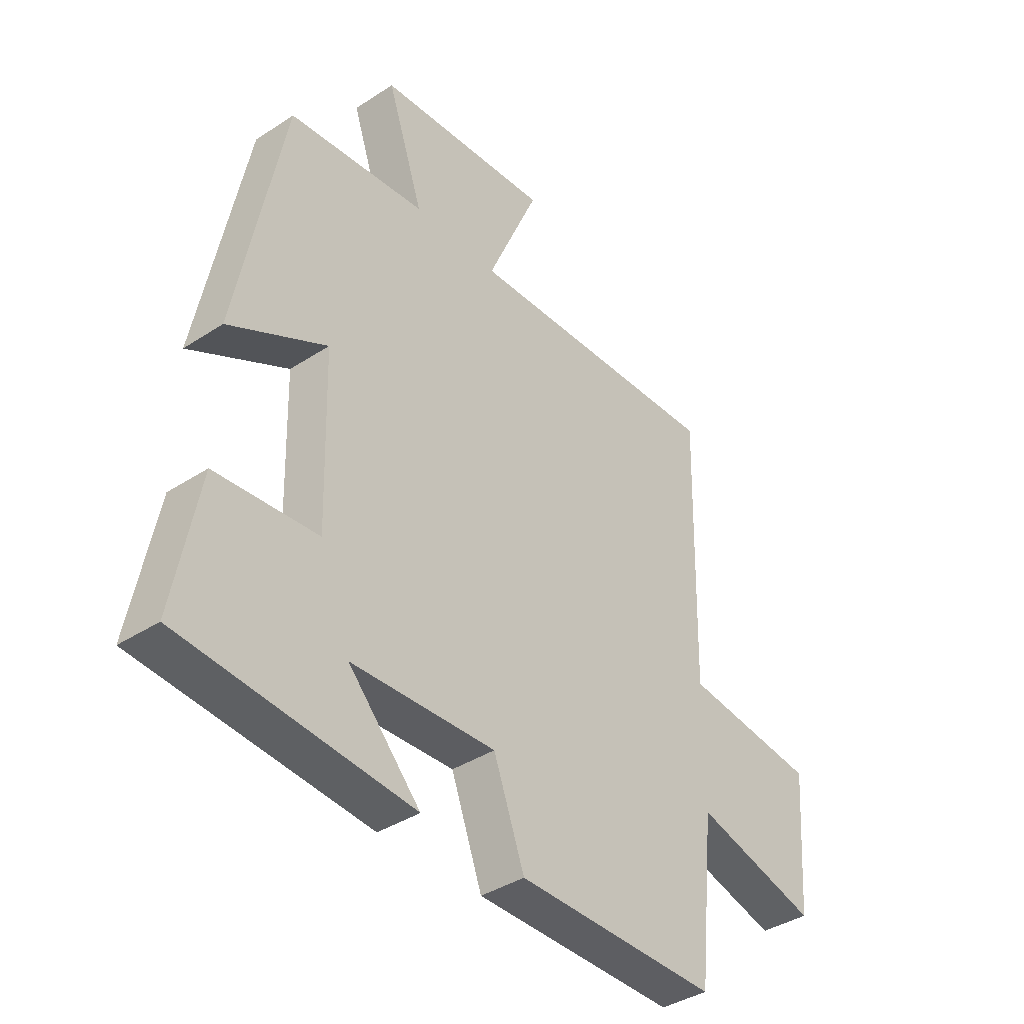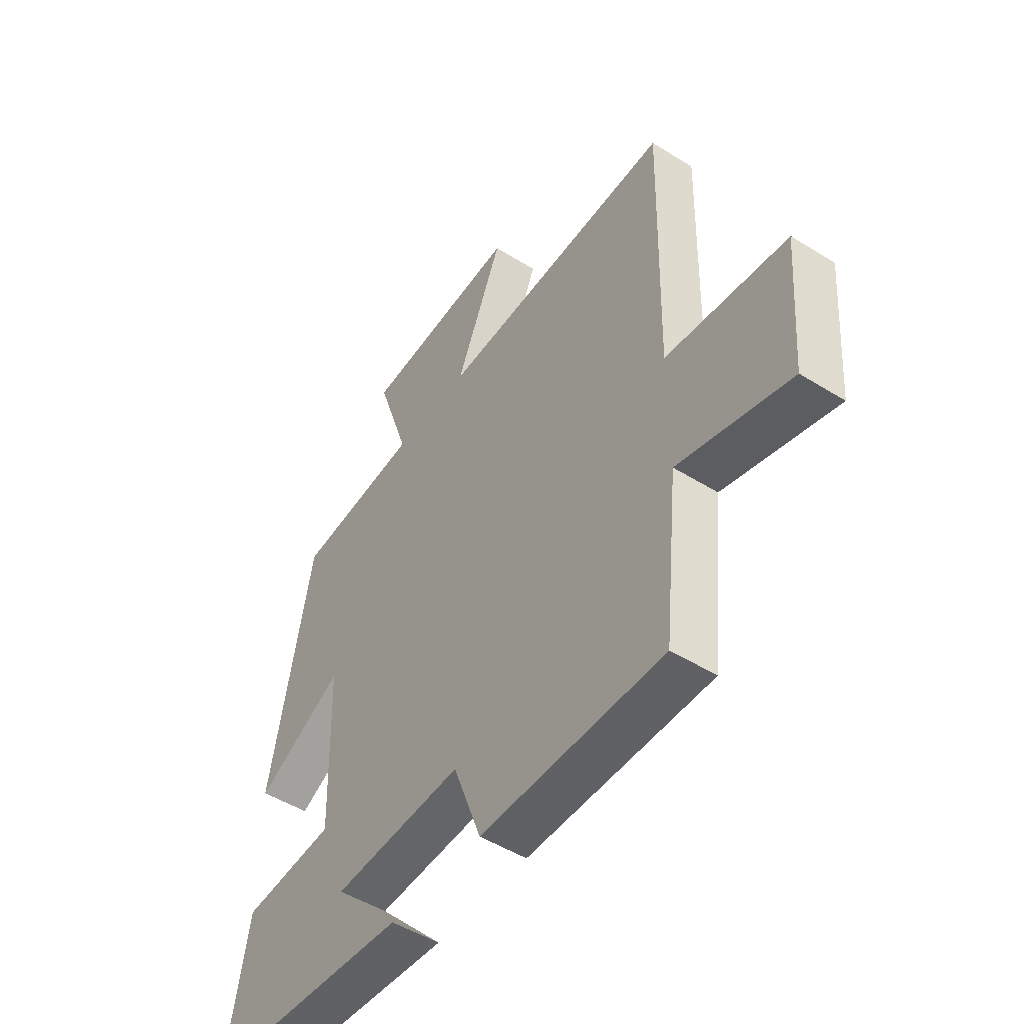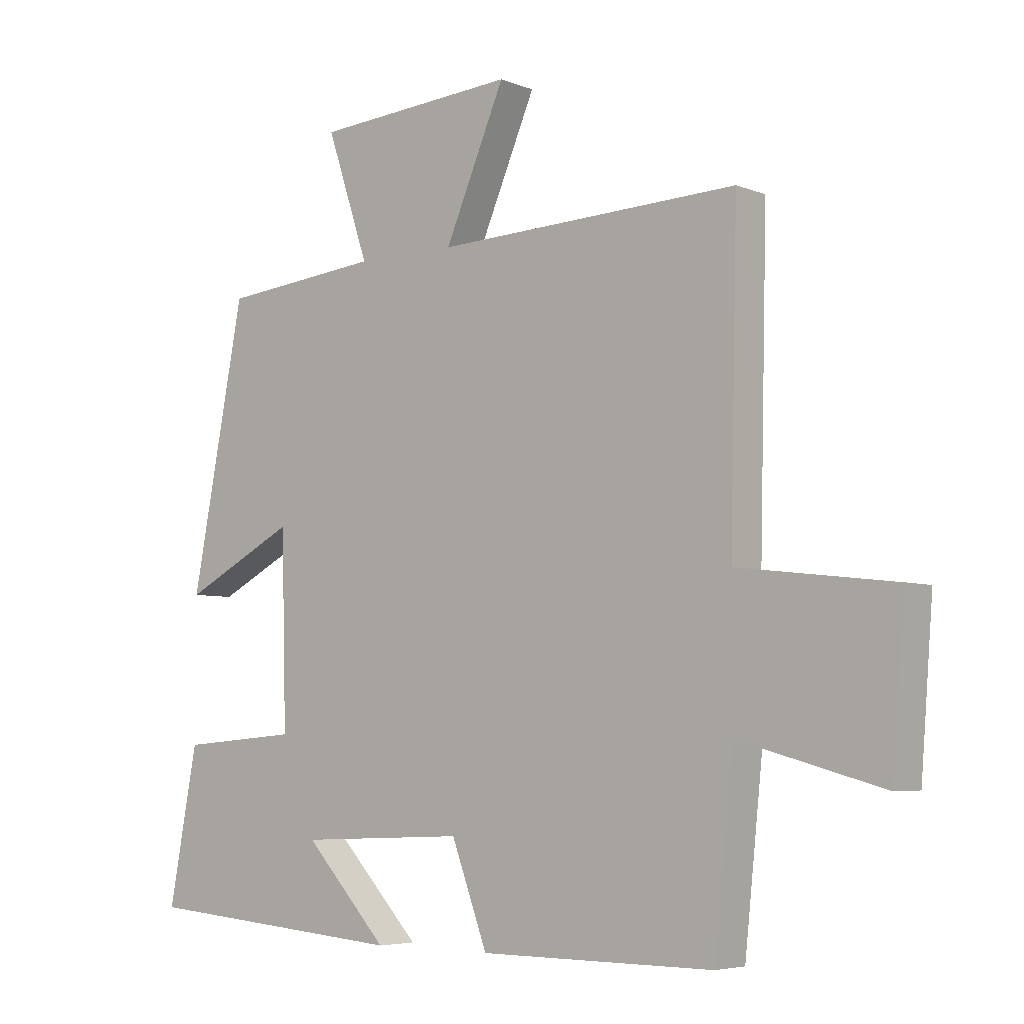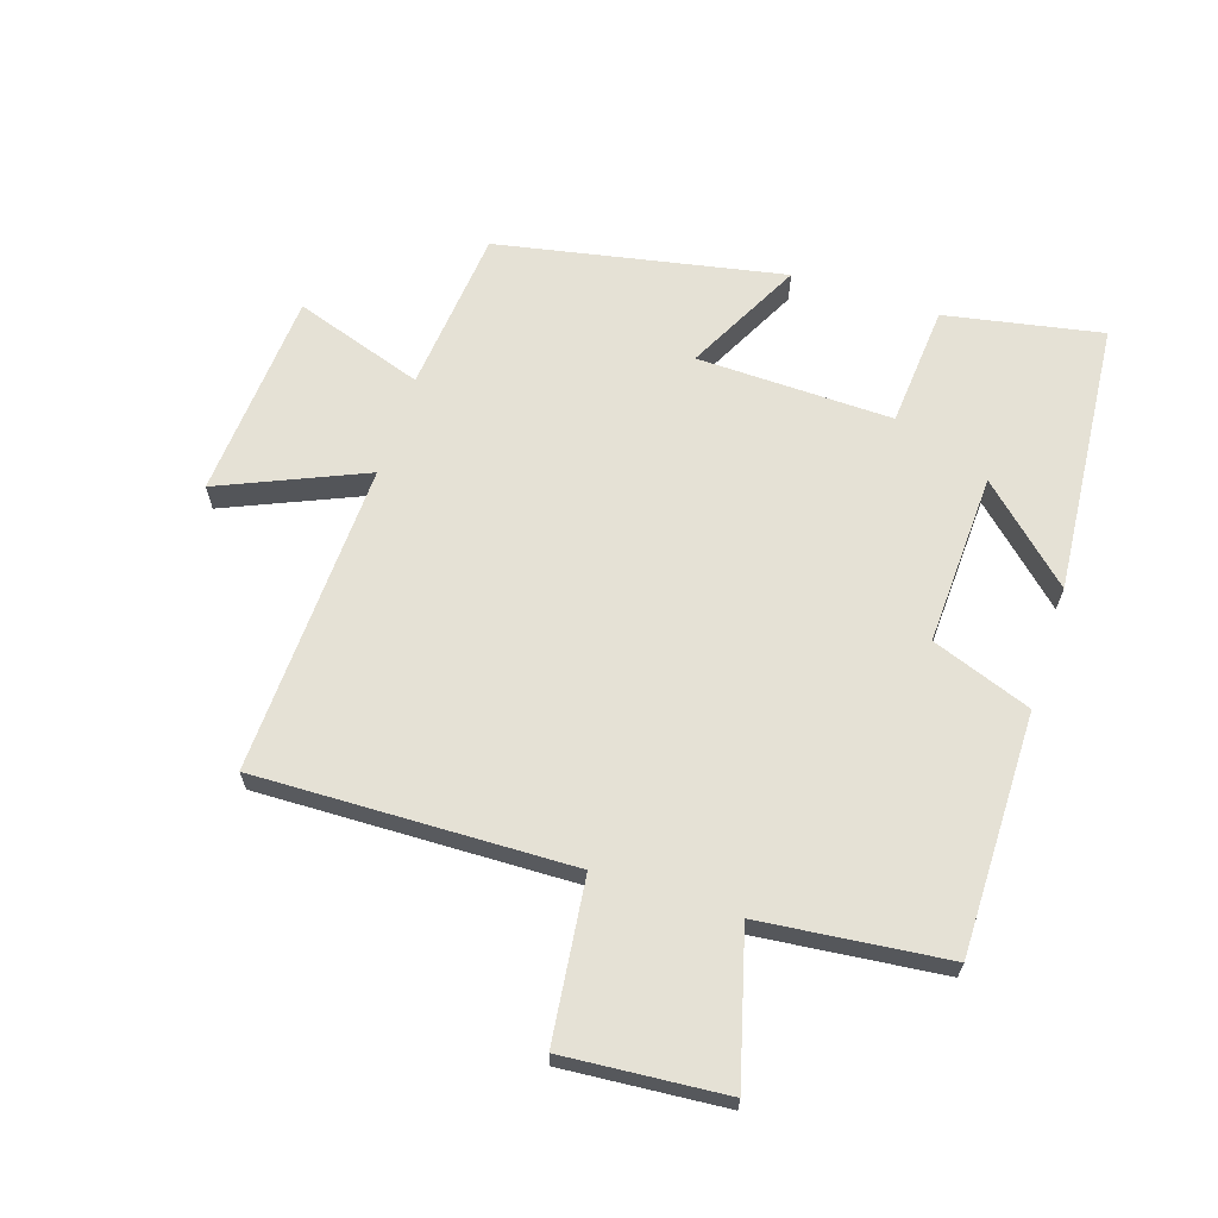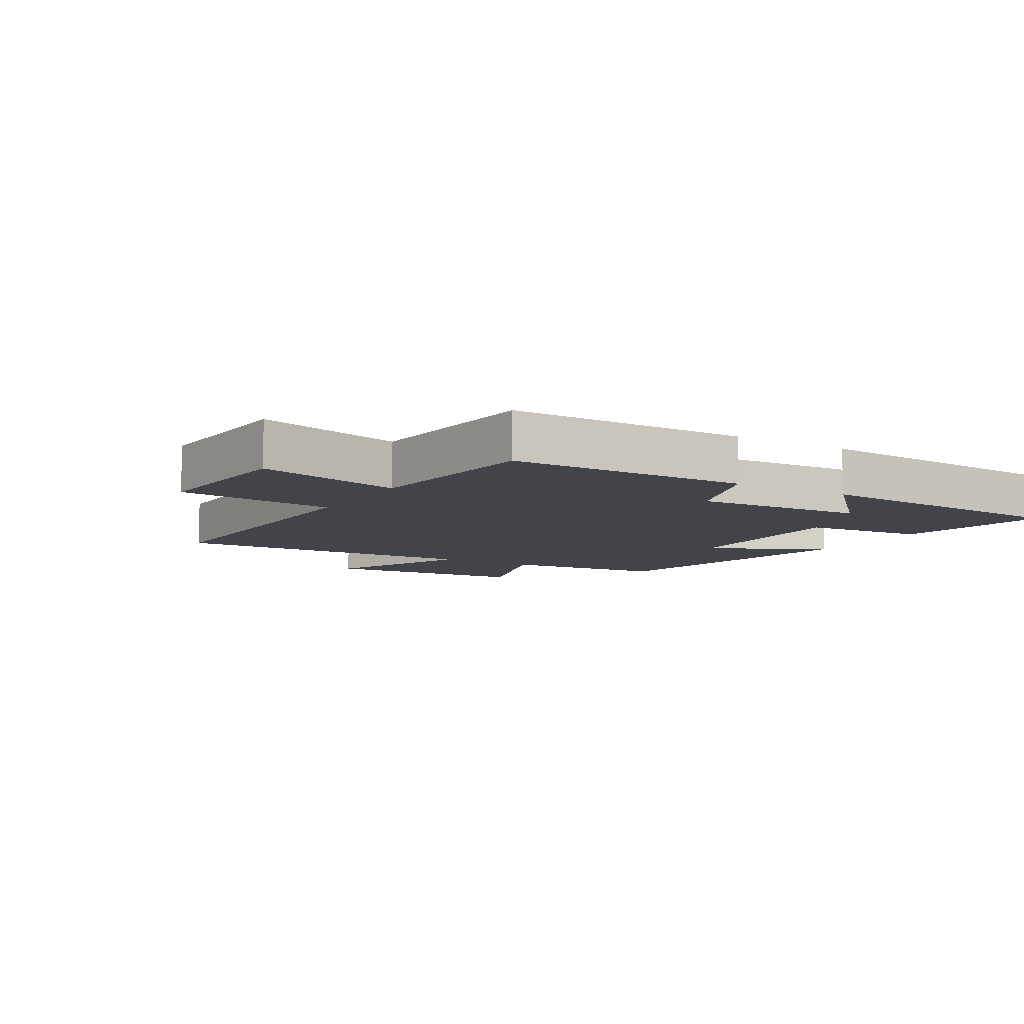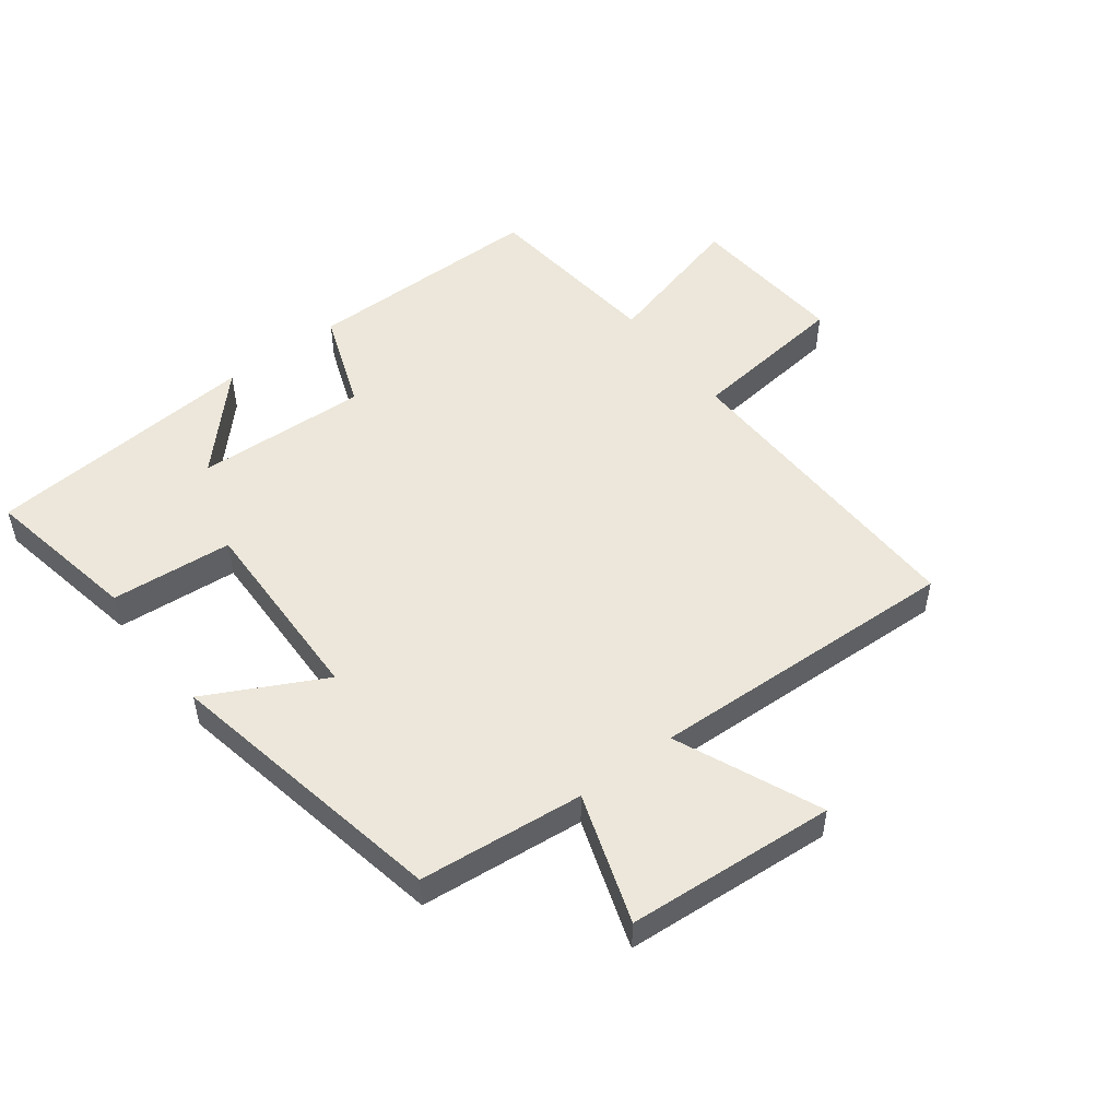
<metadata>
{"format":"obj","ext":"obj","renderer":"f3d","projection":"perspective","resolution":1024,"background":"white","views":[{"elev":-38.9,"azim":-50.6,"up":"+Z"},{"elev":-49.4,"azim":55.3,"up":"+Z"},{"elev":-5.3,"azim":39.2,"up":"+Z"},{"elev":65.0,"azim":107.9,"up":"+Y"},{"elev":-8.4,"azim":149.3,"up":"+Y"},{"elev":51.1,"azim":-37.2,"up":"+Y"}]}
</metadata>
<code>
v 0.512 0.07 0.519
v 0.5 0.07 0.017
v 0.755 0.07 -0.013
v 0.735 0.07 -0.269
v 0.5 0.07 -0.205
v 0.469 0.07 -0.501
v 0.085 0.07 -0.5
v 0.026 0.07 -0.341
v -0.248 0.07 -0.353
v -0.111 0.07 -0.5
v -0.547 0.07 -0.464
v -0.5 0.07 -0.214
v -0.306 0.07 -0.198
v -0.314 0.07 0.114
v -0.5 0.07 0.018
v -0.412 0.07 0.474
v -0.15 0.07 0.5
v -0.219 0.07 0.706
v 0.113 0.07 0.73
v 0.014 0.07 0.5
v 0.512 0 0.519
v 0.5 0 0.017
v 0.755 0 -0.013
v 0.735 0 -0.269
v 0.5 0 -0.205
v 0.469 0 -0.501
v 0.085 0 -0.5
v 0.026 0 -0.341
v -0.248 0 -0.353
v -0.111 0 -0.5
v -0.547 0 -0.464
v -0.5 0 -0.214
v -0.306 0 -0.198
v -0.314 0 0.114
v -0.5 0 0.018
v -0.412 0 0.474
v -0.15 0 0.5
v -0.219 0 0.706
v 0.113 0 0.73
v 0.014 0 0.5
f 17 18 19 20
f 16 17 20
f 15 16 20
f 14 15 20
f 20 1 2
f 14 20 2
f 13 14 2
f 11 12 13
f 9 10 11
f 9 11 13 2
f 5 6 7 8
f 9 2 3
f 8 9 3
f 5 8 3
f 3 4 5
f 40 39 38 37
f 40 37 36
f 40 36 35
f 40 35 34
f 22 21 40
f 22 40 34
f 22 34 33
f 33 32 31
f 31 30 29
f 22 33 31 29
f 28 27 26 25
f 23 22 29
f 23 29 28
f 23 28 25
f 25 24 23
f 1 21 22 2
f 2 22 23 3
f 3 23 24 4
f 4 24 25 5
f 5 25 26 6
f 6 26 27 7
f 7 27 28 8
f 8 28 29 9
f 9 29 30 10
f 10 30 31 11
f 11 31 32 12
f 12 32 33 13
f 13 33 34 14
f 14 34 35 15
f 15 35 36 16
f 16 36 37 17
f 17 37 38 18
f 18 38 39 19
f 19 39 40 20
f 20 40 21 1

</code>
